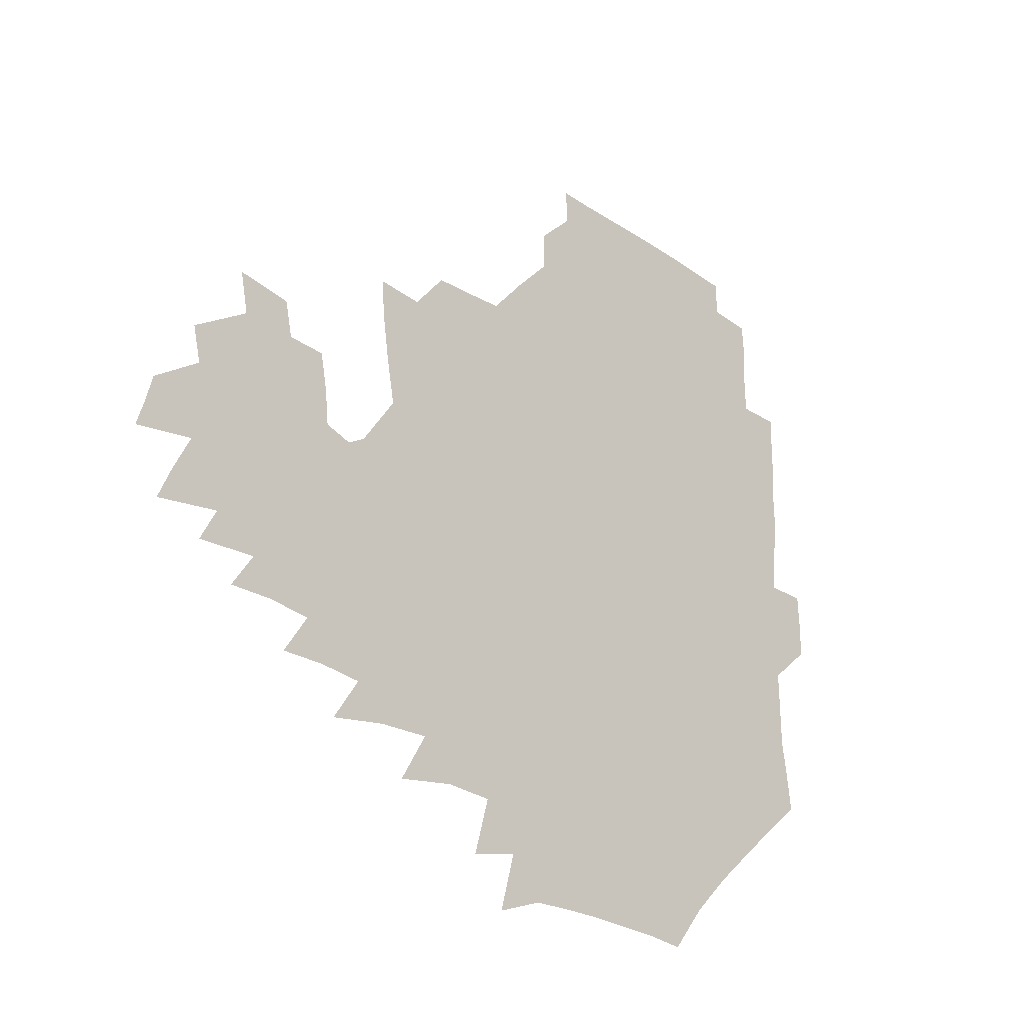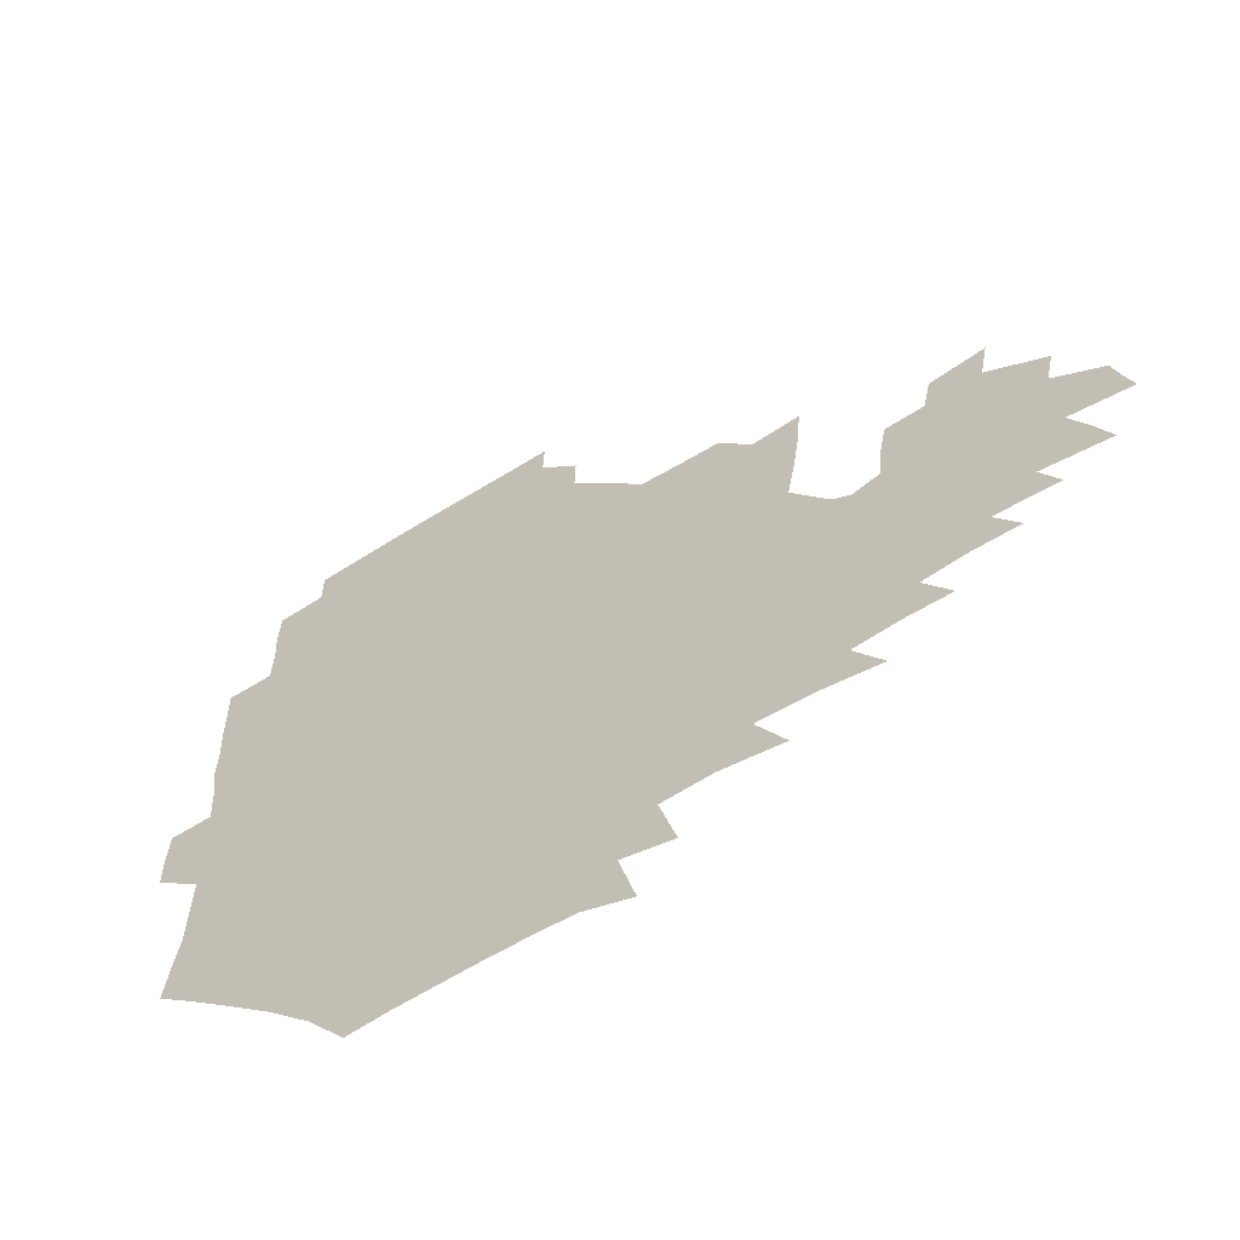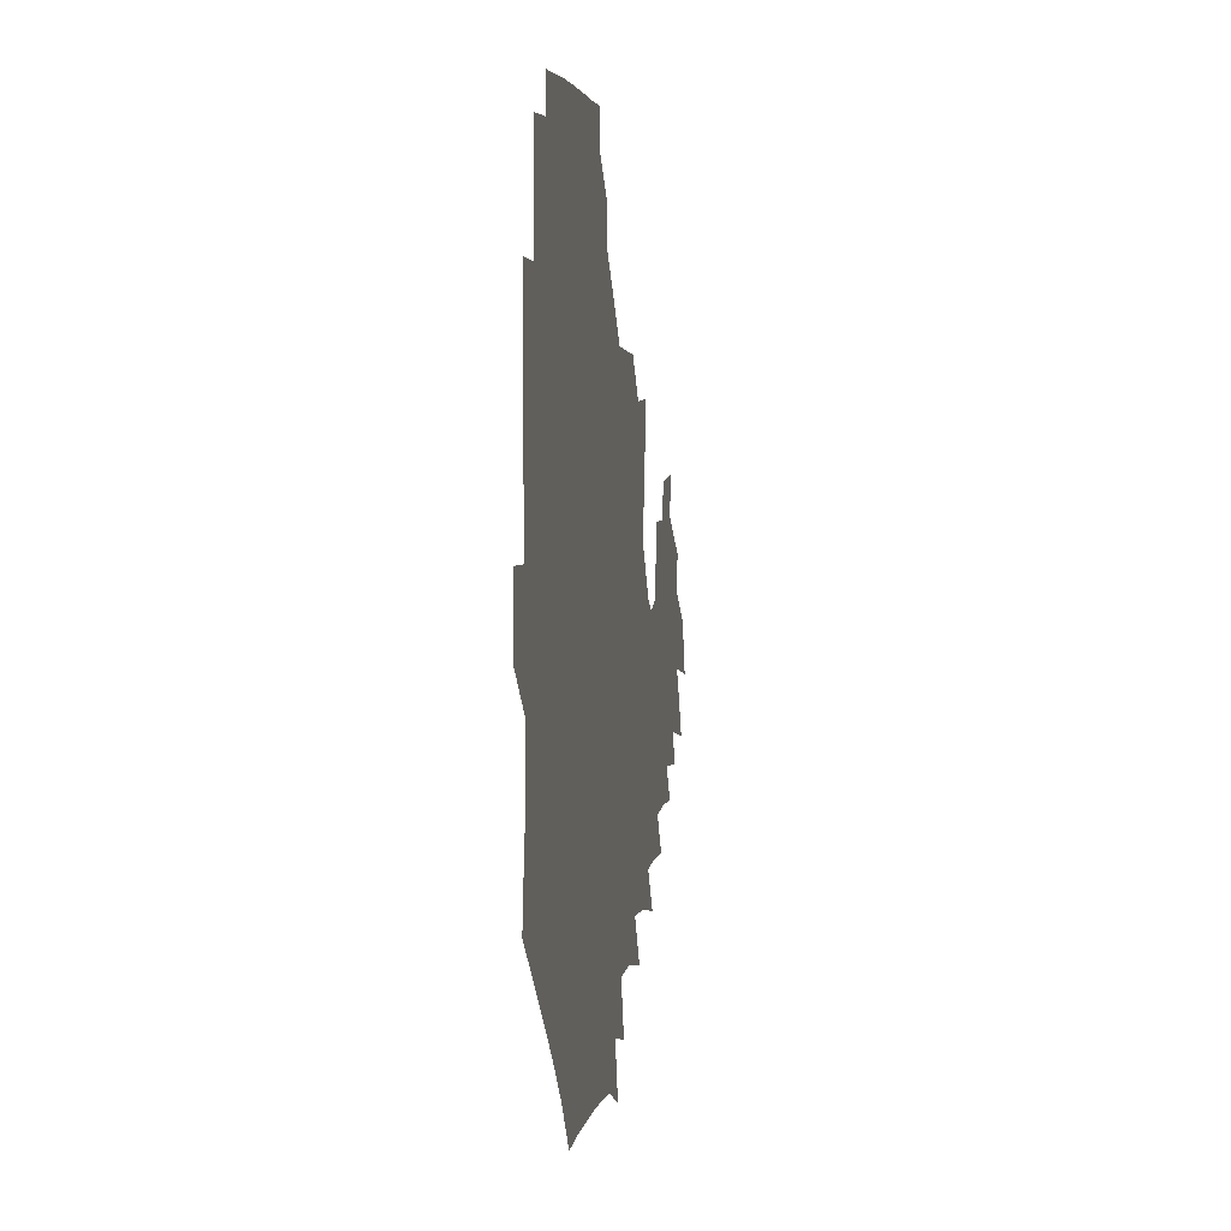
<metadata>
{"format":"obj","ext":"obj","renderer":"f3d","projection":"perspective","resolution":1024,"background":"white","views":[{"elev":-24.2,"azim":134.3,"up":"+Y"},{"elev":-60.7,"azim":31.7,"up":"+Y"},{"elev":1.0,"azim":-81.5,"up":"+Y"}]}
</metadata>
<code>
v 190 255.7 0
v 190.1 269.9 0
v 190.8 283.4 0
v 203.5 177.4 0
v 205.4 192 0
v 207.9 208.1 0
v 208.1 224.1 0
v 208.5 240.2 0
v 207.9 255.2 0
v 208.3 269.8 0
v 208 283.9 0
v 207.1 299.1 0
v 205.1 314.5 0
v 205.4 329.6 0
v 204.7 344.3 0
v 204.8 358.3 0
v 204.5 371.3 0
v 219.4 164.5 0
v 221 179.2 0
v 223.8 194.9 0
v 225.4 210.2 0
v 228.1 226.1 0
v 228.8 240.9 0
v 226.6 255.6 0
v 226.5 270.3 0
v 226 285.1 0
v 225.5 299.9 0
v 225 314.8 0
v 224 329.7 0
v 224.1 344.3 0
v 224.4 358.3 0
v 223.2 371.7 0
v 223.6 386.3 0
v 222.8 400.9 0
v 223.7 414.9 0
v 236.2 150.2 0
v 236.4 165.1 0
v 238.9 180.8 0
v 240.2 195.9 0
v 241.6 211.1 0
v 242.8 226.2 0
v 245 241.5 0
v 243.1 256 0
v 241.9 270.8 0
v 241.4 285.6 0
v 242.6 300.4 0
v 241.2 315.4 0
v 240.8 330.3 0
v 241.5 345 0
v 241.5 359.5 0
v 240.9 373.9 0
v 241.2 388.3 0
v 241.4 402.6 0
v 242.3 416.6 0
v 242.5 430.7 0
v 253.7 134.9 0
v 255.1 151.5 0
v 255.8 167 0
v 256.3 182 0
v 257.3 197.2 0
v 257.7 212 0
v 258.1 226.8 0
v 259.1 241.6 0
v 258.4 256.2 0
v 257.5 271.1 0
v 257.2 286 0
v 256.6 301 0
v 256.5 315.9 0
v 257.2 330.9 0
v 257.1 345.7 0
v 257.4 360.3 0
v 257 375 0
v 257.1 389.6 0
v 257.8 404.1 0
v 258.5 418.2 0
v 259.3 432.1 0
v 270.2 118.8 0
v 272.7 137.8 0
v 272.8 153.3 0
v 272.6 168.2 0
v 273.2 183.4 0
v 272.9 197.9 0
v 273.5 212.7 0
v 273.6 227.2 0
v 273.5 241.8 0
v 272.7 256.5 0
v 271.9 271.3 0
v 271.4 286.3 0
v 271.5 301.3 0
v 271.4 316.3 0
v 272 331.3 0
v 271.8 346.2 0
v 271.5 361 0
v 272.3 375.8 0
v 272.2 390.5 0
v 273.5 405.1 0
v 273.5 419.3 0
v 275.1 433.3 0
v 284.9 100.4 0
v 287.4 122 0
v 288.2 139.1 0
v 288 154.3 0
v 288.6 169.7 0
v 288.4 184.2 0
v 288.5 198.7 0
v 288.5 213.1 0
v 288.8 227.6 0
v 288 242 0
v 287.3 256.6 0
v 286.4 271.6 0
v 286.5 286.4 0
v 286.1 301.5 0
v 286.2 316.5 0
v 286.5 331.6 0
v 286.5 346.6 0
v 286.9 361.5 0
v 286.9 376.4 0
v 287.6 391.3 0
v 287.8 405.8 0
v 288.7 420.2 0
v 289.4 434.1 0
v 301.6 102.1 0
v 303.1 124 0
v 303.1 140.2 0
v 302.9 155.2 0
v 303 170.3 0
v 303.1 184.9 0
v 302.6 199 0
v 303.3 213.7 0
v 303.7 227.9 0
v 302.7 242.1 0
v 301.7 256.7 0
v 301.1 271.6 0
v 301.1 286.5 0
v 300.7 301.7 0
v 301.1 316.8 0
v 301 331.8 0
v 301.3 346.9 0
v 301.5 361.8 0
v 301.6 376.7 0
v 302.1 391.7 0
v 302.2 406.2 0
v 303.2 420.7 0
v 303.8 434.6 0
v 318.3 102.9 0
v 318 124.1 0
v 317.5 140.5 0
v 317.3 156 0
v 317.2 171.2 0
v 317.1 185.6 0
v 317.2 199.9 0
v 317.4 214.1 0
v 317.8 228.2 0
v 317.2 242 0
v 316.5 256.5 0
v 315.7 271.6 0
v 315.4 286.8 0
v 315.3 301.9 0
v 315.5 316.9 0
v 315.7 331.9 0
v 315.8 346.9 0
v 316.2 362 0
v 316.3 376.9 0
v 316.7 392 0
v 317.1 406.7 0
v 317.6 421 0
v 318.2 435.1 0
v 335.2 103.6 0
v 333.1 123.9 0
v 332.1 140.3 0
v 331.4 156.3 0
v 331.1 171.8 0
v 330.9 186 0
v 330.9 200.3 0
v 330.9 214.3 0
v 331.2 228.5 0
v 331 242.1 0
v 330.7 256.3 0
v 330.1 271.6 0
v 329.7 287.3 0
v 329.8 302 0
v 330.1 316.8 0
v 330.4 331.9 0
v 330.6 347 0
v 330.9 362 0
v 331.3 377.1 0
v 331.5 392.2 0
v 332 406.8 0
v 332.3 421.4 0
v 332.8 435.5 0
v 351.9 103.7 0
v 348.6 123.7 0
v 346.7 140.8 0
v 345.7 156.2 0
v 344.9 171.9 0
v 344.5 186.4 0
v 344.4 200.6 0
v 344.4 214.8 0
v 344.4 228.6 0
v 344.6 242.3 0
v 344.5 256.4 0
v 344.2 271.4 0
v 344 287 0
v 344.3 301.8 0
v 344.7 316.7 0
v 345.3 331.6 0
v 345.5 346.8 0
v 346 361.9 0
v 346.6 377 0
v 346.9 392.1 0
v 346.9 407.2 0
v 347.5 421.8 0
v 347.9 436.3 0
v 368.6 103.3 0
v 364.6 123 0
v 361.8 141 0
v 360.1 156.6 0
v 358.6 172.5 0
v 358.4 186.3 0
v 358 200.8 0
v 357.7 215.1 0
v 357.7 229.1 0
v 357.8 242.5 0
v 358.1 256.3 0
v 358.3 271.1 0
v 358.6 286.1 0
v 358.9 301.1 0
v 359.6 316.1 0
v 360.2 331.4 0
v 360.8 346.4 0
v 361.4 361.5 0
v 362.2 376.8 0
v 362.6 392.1 0
v 363 407.3 0
v 388.9 96.22 0
v 382.3 120.1 0
v 377.3 141.4 0
v 374.7 157.2 0
v 373 172.5 0
v 371.7 187.5 0
v 371.4 201.2 0
v 370.8 215.8 0
v 370.7 229.4 0
v 370.8 242.8 0
v 371.4 256.4 0
v 372 270.8 0
v 372.7 285.2 0
v 373.5 300 0
v 374.2 315.3 0
v 375.1 330.7 0
v 376.1 345.9 0
v 376.9 360.9 0
v 378.1 376.2 0
v 403.3 115.6 0
v 396.7 139.1 0
v 390.1 157.8 0
v 387.5 172.9 0
v 386.1 187.4 0
v 384.6 202.1 0
v 383.5 216.4 0
v 383.4 229.8 0
v 383.8 243 0
v 384.5 256.4 0
v 385.4 270.3 0
v 386.4 284.4 0
v 387.6 299.3 0
v 388.8 314.5 0
v 390 329.9 0
v 391.2 345 0
v 392.8 360 0
v 417.3 140.5 0
v 408.8 157.5 0
v 404.8 172 0
v 402.3 186.7 0
v 399.4 201.7 0
v 397.7 216 0
v 398.1 229.3 0
v 397.8 242.9 0
v 397.9 256.4 0
v 399 270 0
v 400.4 284.1 0
v 401.6 298.5 0
v 403.4 313.7 0
v 404.7 328.8 0
v 406.4 344 0
v 409.1 359.5 0
v 442.7 136.9 0
v 430.9 156.5 0
v 422.6 172 0
v 419.9 185.7 0
v 415.5 201 0
v 411.6 216.1 0
v 411.7 229.2 0
v 411.8 242.6 0
v 412.6 256.1 0
v 413.4 269.7 0
v 414.3 283.5 0
v 416 297.6 0
v 418.6 312.8 0
v 420 328 0
v 422.1 343.4 0
v 425.5 359.4 0
v 453.5 156 0
v 445.3 170.6 0
v 439.7 184.6 0
v 433.9 199.7 0
v 427.6 215.6 0
v 425.7 229.1 0
v 425.3 242.3 0
v 426.9 255.4 0
v 427.9 268.7 0
v 428.8 282.3 0
v 432 296.1 0
v 434.9 311.7 0
v 437 327.7 0
v 439.3 343.3 0
v 477.7 152.6 0
v 465.9 169.8 0
v 458 184.3 0
v 453 198.2 0
v 446 214 0
v 441.9 228.2 0
v 441.2 241.1 0
v 442.4 254 0
v 443.2 267 0
v 446.6 279.5 0
v 451.4 292.2 0
v 454.9 311.1 0
v 457.5 329.2 0
v 458.8 345.3 0
v 484.3 171.8 0
v 475.1 186 0
v 468.2 199.6 0
v 463.6 212.9 0
v 458.2 227.3 0
v 456.1 239.9 0
v 458.2 251.3 0
v 461.2 262.2 0
v 466.6 271 0
v 503 172 0
v 492.2 188 0
v 484.2 201.4 0
v 476.8 215.1 0
v 472.5 227.4 0
v 469.8 239.2 0
v 469.7 249.6 0
v 471.2 258.9 0
v 474.2 266.7 0
v 510 190.3 0
v 502.1 202.8 0
v 495.9 215.3 0
v 490.2 227.3 0
v 487.2 238.6 0
v 485 249.3 0
v 484.6 259.5 0
v 485.6 270.6 0
v 487 285 0
v 489.9 300.1 0
v 529 190.5 0
v 519.2 204.6 0
v 515.9 216.2 0
v 509.6 228.2 0
v 506.4 239.8 0
v 504.9 251.7 0
v 504.4 263.7 0
v 503.3 275.5 0
v 503.8 287.9 0
v 505.8 301.2 0
v 508.9 315.8 0
v 544.6 203.8 0
v 537.2 217.2 0
v 532.6 229.1 0
v 528.5 241.1 0
v 526.7 252.7 0
v 525.5 264.7 0
v 525 277.1 0
v 527.2 289.8 0
v 528.3 302.8 0
v 531.6 319.6 0
v 564.7 213.7 0
v 558.6 227.1 0
v 550.9 241.9 0
v 549.2 252.3 0
v 548.4 263 0
v 549.4 273.6 0
v 552.7 288.1 0
v 576.2 238.7 0
v 572.6 249.5 0
v 569.7 260.5 0
f 8 9 1
f 1 9 2
f 9 10 2
f 2 10 3
f 10 11 3
f 18 19 4
f 4 19 5
f 19 20 5
f 5 20 6
f 20 21 6
f 6 21 7
f 21 22 7
f 7 22 8
f 22 23 8
f 8 23 9
f 23 24 9
f 9 24 10
f 24 25 10
f 10 25 11
f 25 26 11
f 11 26 12
f 26 27 12
f 12 27 13
f 27 28 13
f 13 28 14
f 28 29 14
f 14 29 15
f 29 30 15
f 15 30 16
f 30 31 16
f 16 31 17
f 31 32 17
f 36 37 18
f 18 37 19
f 37 38 19
f 19 38 20
f 38 39 20
f 20 39 21
f 39 40 21
f 21 40 22
f 40 41 22
f 22 41 23
f 41 42 23
f 23 42 24
f 42 43 24
f 24 43 25
f 43 44 25
f 25 44 26
f 44 45 26
f 26 45 27
f 45 46 27
f 27 46 28
f 46 47 28
f 28 47 29
f 47 48 29
f 29 48 30
f 48 49 30
f 30 49 31
f 49 50 31
f 31 50 32
f 50 51 32
f 32 51 33
f 51 52 33
f 33 52 34
f 52 53 34
f 34 53 35
f 53 54 35
f 56 57 36
f 36 57 37
f 57 58 37
f 37 58 38
f 58 59 38
f 38 59 39
f 59 60 39
f 39 60 40
f 60 61 40
f 40 61 41
f 61 62 41
f 41 62 42
f 62 63 42
f 42 63 43
f 63 64 43
f 43 64 44
f 64 65 44
f 44 65 45
f 65 66 45
f 45 66 46
f 66 67 46
f 46 67 47
f 67 68 47
f 47 68 48
f 68 69 48
f 48 69 49
f 69 70 49
f 49 70 50
f 70 71 50
f 50 71 51
f 71 72 51
f 51 72 52
f 72 73 52
f 52 73 53
f 73 74 53
f 53 74 54
f 74 75 54
f 54 75 55
f 75 76 55
f 77 78 56
f 56 78 57
f 78 79 57
f 57 79 58
f 79 80 58
f 58 80 59
f 80 81 59
f 59 81 60
f 81 82 60
f 60 82 61
f 82 83 61
f 61 83 62
f 83 84 62
f 62 84 63
f 84 85 63
f 63 85 64
f 85 86 64
f 64 86 65
f 86 87 65
f 65 87 66
f 87 88 66
f 66 88 67
f 88 89 67
f 67 89 68
f 89 90 68
f 68 90 69
f 90 91 69
f 69 91 70
f 91 92 70
f 70 92 71
f 92 93 71
f 71 93 72
f 93 94 72
f 72 94 73
f 94 95 73
f 73 95 74
f 95 96 74
f 74 96 75
f 96 97 75
f 75 97 76
f 97 98 76
f 99 100 77
f 77 100 78
f 100 101 78
f 78 101 79
f 101 102 79
f 79 102 80
f 102 103 80
f 80 103 81
f 103 104 81
f 81 104 82
f 104 105 82
f 82 105 83
f 105 106 83
f 83 106 84
f 106 107 84
f 84 107 85
f 107 108 85
f 85 108 86
f 108 109 86
f 86 109 87
f 109 110 87
f 87 110 88
f 110 111 88
f 88 111 89
f 111 112 89
f 89 112 90
f 112 113 90
f 90 113 91
f 113 114 91
f 91 114 92
f 114 115 92
f 92 115 93
f 115 116 93
f 93 116 94
f 116 117 94
f 94 117 95
f 117 118 95
f 95 118 96
f 118 119 96
f 96 119 97
f 119 120 97
f 97 120 98
f 120 121 98
f 99 122 100
f 122 123 100
f 100 123 101
f 123 124 101
f 101 124 102
f 124 125 102
f 102 125 103
f 125 126 103
f 103 126 104
f 126 127 104
f 104 127 105
f 127 128 105
f 105 128 106
f 128 129 106
f 106 129 107
f 129 130 107
f 107 130 108
f 130 131 108
f 108 131 109
f 131 132 109
f 109 132 110
f 132 133 110
f 110 133 111
f 133 134 111
f 111 134 112
f 134 135 112
f 112 135 113
f 135 136 113
f 113 136 114
f 136 137 114
f 114 137 115
f 137 138 115
f 115 138 116
f 138 139 116
f 116 139 117
f 139 140 117
f 117 140 118
f 140 141 118
f 118 141 119
f 141 142 119
f 119 142 120
f 142 143 120
f 120 143 121
f 143 144 121
f 122 145 123
f 145 146 123
f 123 146 124
f 146 147 124
f 124 147 125
f 147 148 125
f 125 148 126
f 148 149 126
f 126 149 127
f 149 150 127
f 127 150 128
f 150 151 128
f 128 151 129
f 151 152 129
f 129 152 130
f 152 153 130
f 130 153 131
f 153 154 131
f 131 154 132
f 154 155 132
f 132 155 133
f 155 156 133
f 133 156 134
f 156 157 134
f 134 157 135
f 157 158 135
f 135 158 136
f 158 159 136
f 136 159 137
f 159 160 137
f 137 160 138
f 160 161 138
f 138 161 139
f 161 162 139
f 139 162 140
f 162 163 140
f 140 163 141
f 163 164 141
f 141 164 142
f 164 165 142
f 142 165 143
f 165 166 143
f 143 166 144
f 166 167 144
f 145 168 146
f 168 169 146
f 146 169 147
f 169 170 147
f 147 170 148
f 170 171 148
f 148 171 149
f 171 172 149
f 149 172 150
f 172 173 150
f 150 173 151
f 173 174 151
f 151 174 152
f 174 175 152
f 152 175 153
f 175 176 153
f 153 176 154
f 176 177 154
f 154 177 155
f 177 178 155
f 155 178 156
f 178 179 156
f 156 179 157
f 179 180 157
f 157 180 158
f 180 181 158
f 158 181 159
f 181 182 159
f 159 182 160
f 182 183 160
f 160 183 161
f 183 184 161
f 161 184 162
f 184 185 162
f 162 185 163
f 185 186 163
f 163 186 164
f 186 187 164
f 164 187 165
f 187 188 165
f 165 188 166
f 188 189 166
f 166 189 167
f 189 190 167
f 168 191 169
f 191 192 169
f 169 192 170
f 192 193 170
f 170 193 171
f 193 194 171
f 171 194 172
f 194 195 172
f 172 195 173
f 195 196 173
f 173 196 174
f 196 197 174
f 174 197 175
f 197 198 175
f 175 198 176
f 198 199 176
f 176 199 177
f 199 200 177
f 177 200 178
f 200 201 178
f 178 201 179
f 201 202 179
f 179 202 180
f 202 203 180
f 180 203 181
f 203 204 181
f 181 204 182
f 204 205 182
f 182 205 183
f 205 206 183
f 183 206 184
f 206 207 184
f 184 207 185
f 207 208 185
f 185 208 186
f 208 209 186
f 186 209 187
f 209 210 187
f 187 210 188
f 210 211 188
f 188 211 189
f 211 212 189
f 189 212 190
f 212 213 190
f 191 214 192
f 214 215 192
f 192 215 193
f 215 216 193
f 193 216 194
f 216 217 194
f 194 217 195
f 217 218 195
f 195 218 196
f 218 219 196
f 196 219 197
f 219 220 197
f 197 220 198
f 220 221 198
f 198 221 199
f 221 222 199
f 199 222 200
f 222 223 200
f 200 223 201
f 223 224 201
f 201 224 202
f 224 225 202
f 202 225 203
f 225 226 203
f 203 226 204
f 226 227 204
f 204 227 205
f 227 228 205
f 205 228 206
f 228 229 206
f 206 229 207
f 229 230 207
f 207 230 208
f 230 231 208
f 208 231 209
f 231 232 209
f 209 232 210
f 232 233 210
f 210 233 211
f 233 234 211
f 211 234 212
f 214 235 215
f 235 236 215
f 215 236 216
f 236 237 216
f 216 237 217
f 237 238 217
f 217 238 218
f 238 239 218
f 218 239 219
f 239 240 219
f 219 240 220
f 240 241 220
f 220 241 221
f 241 242 221
f 221 242 222
f 242 243 222
f 222 243 223
f 243 244 223
f 223 244 224
f 244 245 224
f 224 245 225
f 245 246 225
f 225 246 226
f 246 247 226
f 226 247 227
f 247 248 227
f 227 248 228
f 248 249 228
f 228 249 229
f 249 250 229
f 229 250 230
f 250 251 230
f 230 251 231
f 251 252 231
f 231 252 232
f 252 253 232
f 232 253 233
f 236 254 237
f 254 255 237
f 237 255 238
f 255 256 238
f 238 256 239
f 256 257 239
f 239 257 240
f 257 258 240
f 240 258 241
f 258 259 241
f 241 259 242
f 259 260 242
f 242 260 243
f 260 261 243
f 243 261 244
f 261 262 244
f 244 262 245
f 262 263 245
f 245 263 246
f 263 264 246
f 246 264 247
f 264 265 247
f 247 265 248
f 265 266 248
f 248 266 249
f 266 267 249
f 249 267 250
f 267 268 250
f 250 268 251
f 268 269 251
f 251 269 252
f 269 270 252
f 252 270 253
f 255 271 256
f 271 272 256
f 256 272 257
f 272 273 257
f 257 273 258
f 273 274 258
f 258 274 259
f 274 275 259
f 259 275 260
f 275 276 260
f 260 276 261
f 276 277 261
f 261 277 262
f 277 278 262
f 262 278 263
f 278 279 263
f 263 279 264
f 279 280 264
f 264 280 265
f 280 281 265
f 265 281 266
f 281 282 266
f 266 282 267
f 282 283 267
f 267 283 268
f 283 284 268
f 268 284 269
f 284 285 269
f 269 285 270
f 285 286 270
f 271 287 272
f 287 288 272
f 272 288 273
f 288 289 273
f 273 289 274
f 289 290 274
f 274 290 275
f 290 291 275
f 275 291 276
f 291 292 276
f 276 292 277
f 292 293 277
f 277 293 278
f 293 294 278
f 278 294 279
f 294 295 279
f 279 295 280
f 295 296 280
f 280 296 281
f 296 297 281
f 281 297 282
f 297 298 282
f 282 298 283
f 298 299 283
f 283 299 284
f 299 300 284
f 284 300 285
f 300 301 285
f 285 301 286
f 301 302 286
f 288 303 289
f 303 304 289
f 289 304 290
f 304 305 290
f 290 305 291
f 305 306 291
f 291 306 292
f 306 307 292
f 292 307 293
f 307 308 293
f 293 308 294
f 308 309 294
f 294 309 295
f 309 310 295
f 295 310 296
f 310 311 296
f 296 311 297
f 311 312 297
f 297 312 298
f 312 313 298
f 298 313 299
f 313 314 299
f 299 314 300
f 314 315 300
f 300 315 301
f 315 316 301
f 301 316 302
f 303 317 304
f 317 318 304
f 304 318 305
f 318 319 305
f 305 319 306
f 319 320 306
f 306 320 307
f 320 321 307
f 307 321 308
f 321 322 308
f 308 322 309
f 322 323 309
f 309 323 310
f 323 324 310
f 310 324 311
f 324 325 311
f 311 325 312
f 325 326 312
f 312 326 313
f 326 327 313
f 313 327 314
f 327 328 314
f 314 328 315
f 328 329 315
f 315 329 316
f 329 330 316
f 318 331 319
f 331 332 319
f 319 332 320
f 332 333 320
f 320 333 321
f 333 334 321
f 321 334 322
f 334 335 322
f 322 335 323
f 335 336 323
f 323 336 324
f 336 337 324
f 324 337 325
f 337 338 325
f 325 338 326
f 338 339 326
f 326 339 327
f 331 340 332
f 340 341 332
f 332 341 333
f 341 342 333
f 333 342 334
f 342 343 334
f 334 343 335
f 343 344 335
f 335 344 336
f 344 345 336
f 336 345 337
f 345 346 337
f 337 346 338
f 346 347 338
f 338 347 339
f 347 348 339
f 341 349 342
f 349 350 342
f 342 350 343
f 350 351 343
f 343 351 344
f 351 352 344
f 344 352 345
f 352 353 345
f 345 353 346
f 353 354 346
f 346 354 347
f 354 355 347
f 347 355 348
f 355 356 348
f 349 359 350
f 359 360 350
f 350 360 351
f 360 361 351
f 351 361 352
f 361 362 352
f 352 362 353
f 362 363 353
f 353 363 354
f 363 364 354
f 354 364 355
f 364 365 355
f 355 365 356
f 365 366 356
f 356 366 357
f 366 367 357
f 357 367 358
f 367 368 358
f 360 370 361
f 370 371 361
f 361 371 362
f 371 372 362
f 362 372 363
f 372 373 363
f 363 373 364
f 373 374 364
f 364 374 365
f 374 375 365
f 365 375 366
f 375 376 366
f 366 376 367
f 376 377 367
f 367 377 368
f 377 378 368
f 368 378 369
f 378 379 369
f 371 380 372
f 380 381 372
f 372 381 373
f 381 382 373
f 373 382 374
f 382 383 374
f 374 383 375
f 383 384 375
f 375 384 376
f 384 385 376
f 376 385 377
f 385 386 377
f 377 386 378
f 382 387 383
f 387 388 383
f 383 388 384
f 388 389 384
f 384 389 385

</code>
